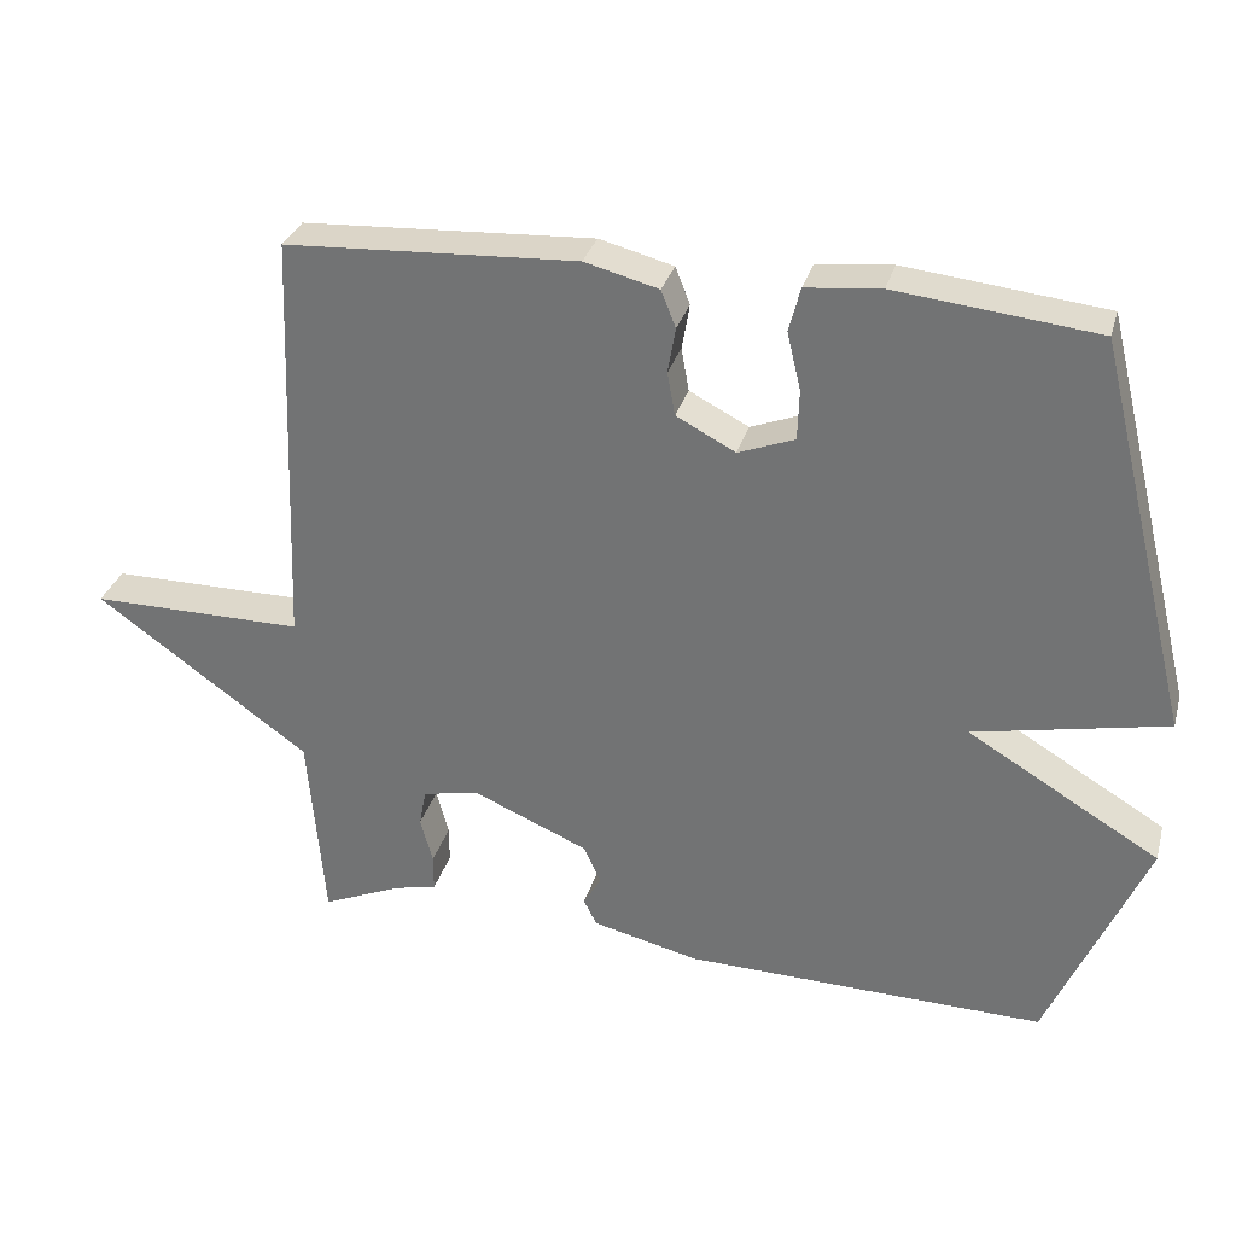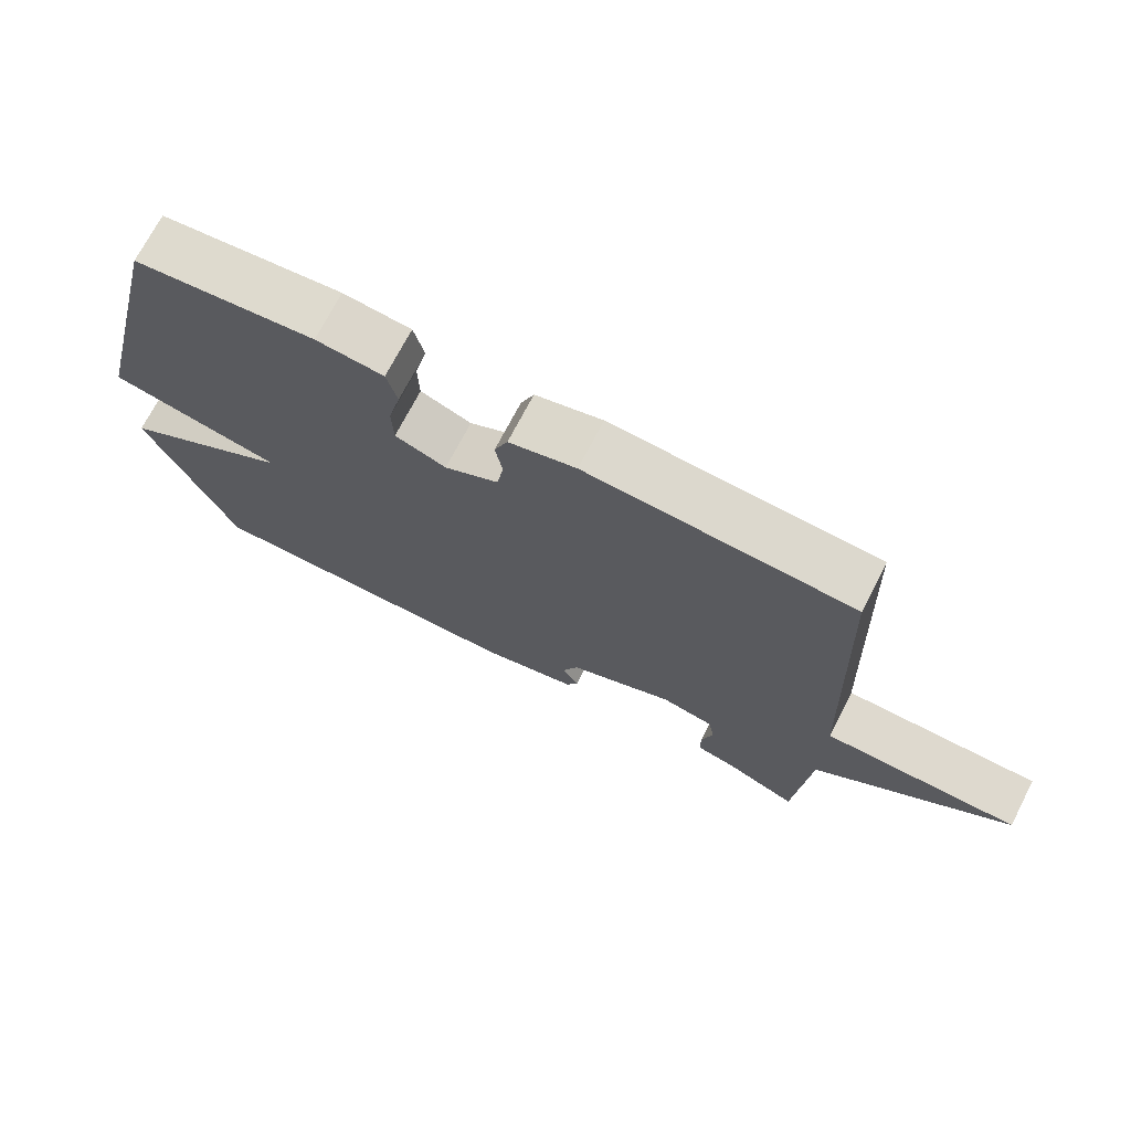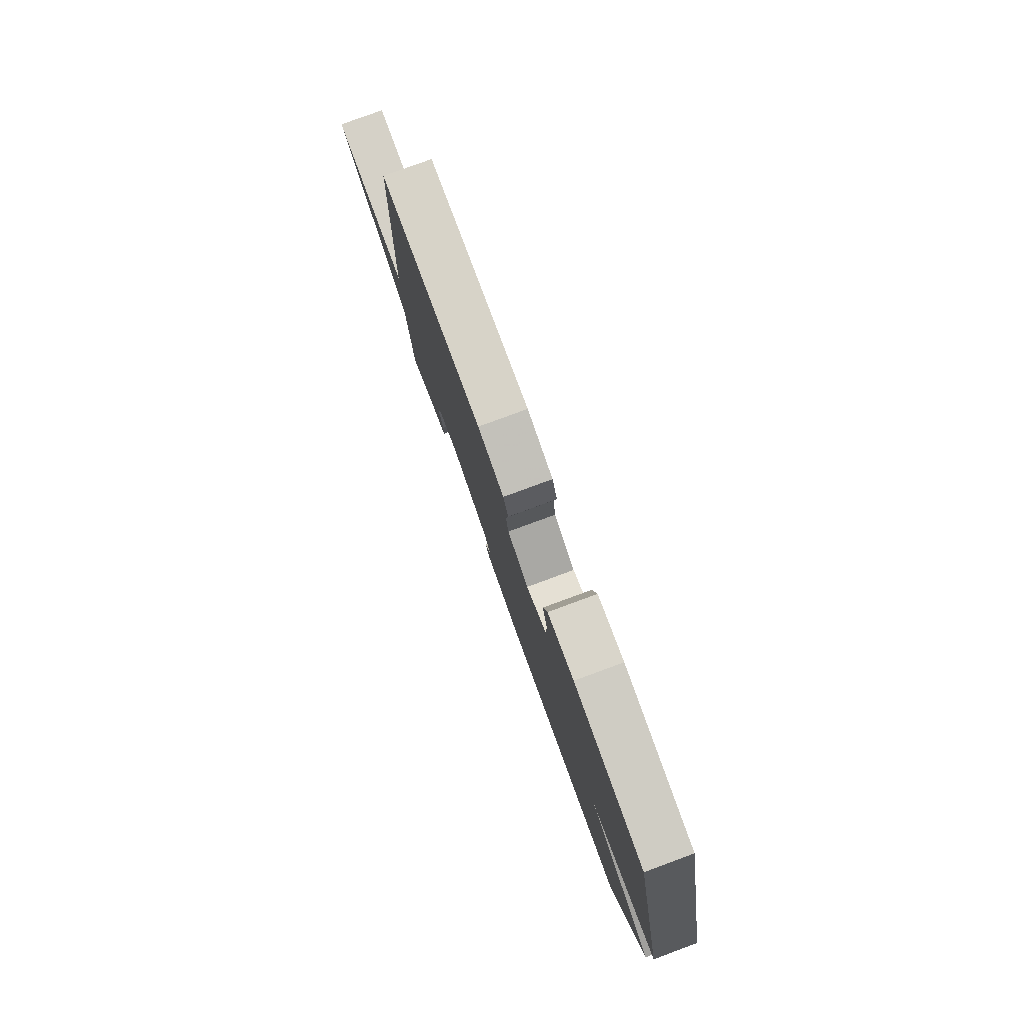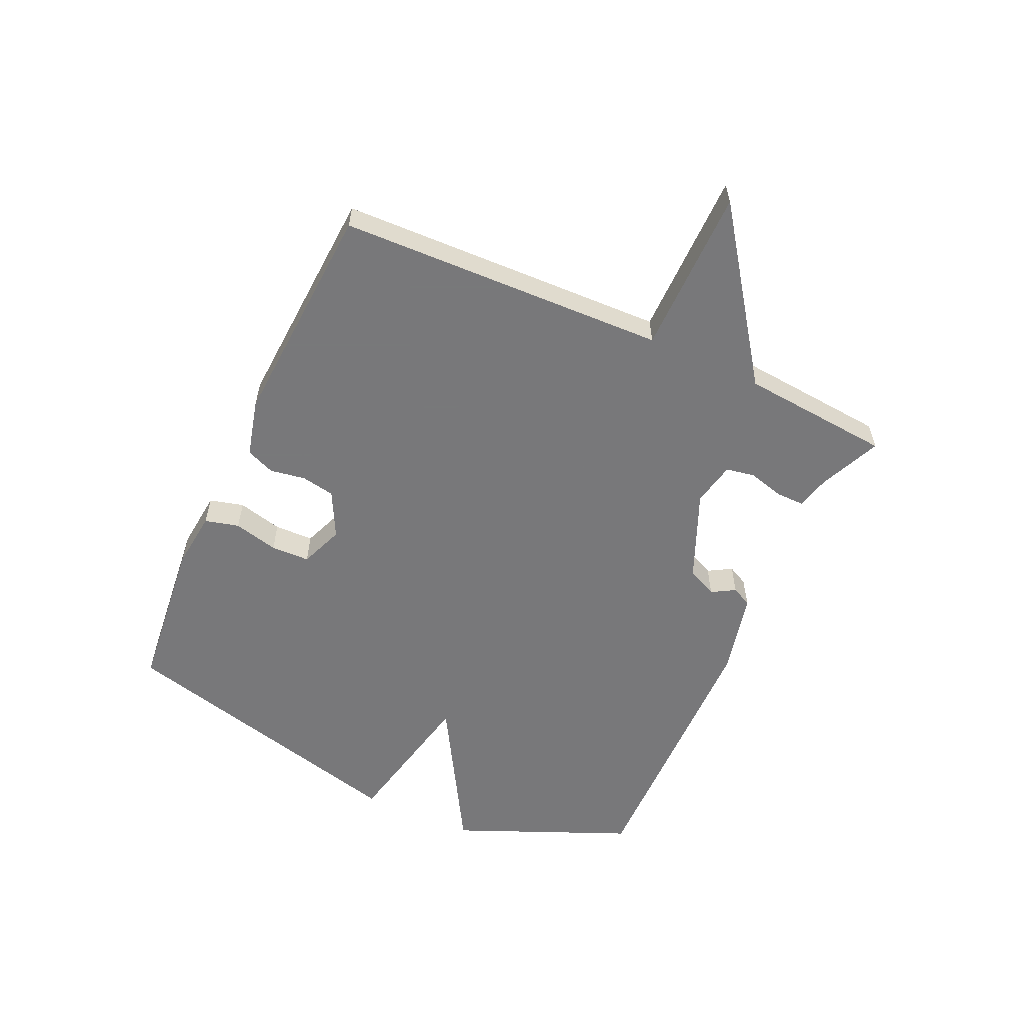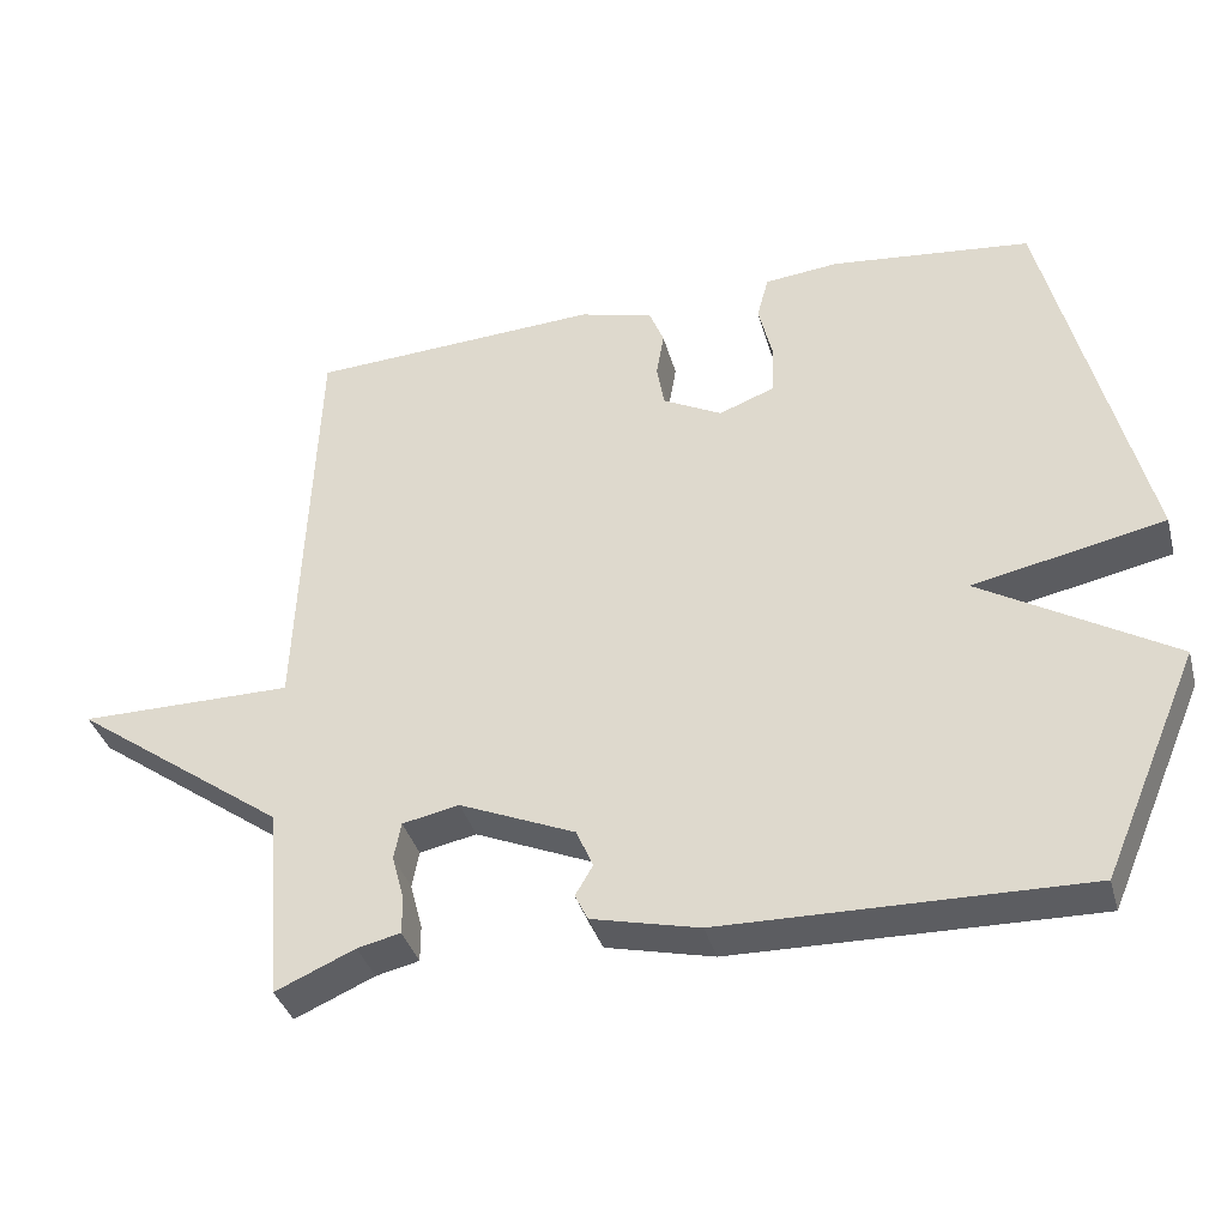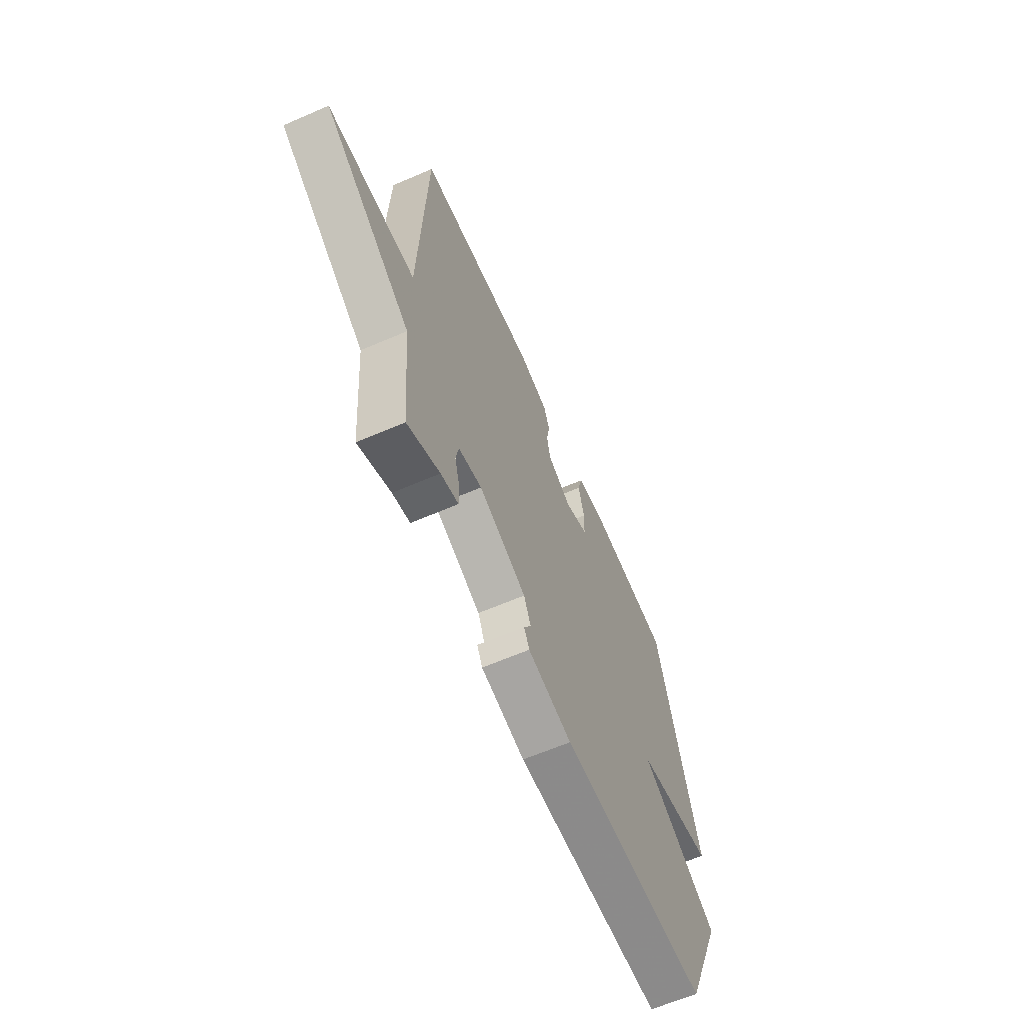
<metadata>
{"format":"obj","ext":"obj","renderer":"f3d","projection":"perspective","resolution":1024,"background":"white","views":[{"elev":31.3,"azim":-164.9,"up":"+Z"},{"elev":71.5,"azim":27.3,"up":"+Z"},{"elev":79.4,"azim":-110.2,"up":"+Z"},{"elev":-57.6,"azim":65.2,"up":"+Y"},{"elev":-37.0,"azim":-165.0,"up":"+Z"},{"elev":-62.7,"azim":113.7,"up":"+Z"}]}
</metadata>
<code>
v -0.5 0.07 0.5
v -0.24 0.07 0.528
v -0.143 0.07 0.518
v -0.128 0.07 0.461
v -0.146 0.07 0.386
v -0.144 0.07 0.321
v -0.071 0.07 0.293
v 0.006 0.07 0.333
v 0.016 0.07 0.389
v 0.006 0.07 0.448
v 0.025 0.07 0.496
v 0.121 0.07 0.521
v 0.5 0.07 0.5
v 0.521 0.07 -0.048
v 0.799 0.07 -0.048
v 0.521 0.07 -0.248
v 0.5 0.07 -0.5
v 0.397 0.07 -0.455
v 0.341 0.07 -0.442
v 0.341 0.07 -0.394
v 0.357 0.07 -0.334
v 0.348 0.07 -0.286
v 0.274 0.07 -0.271
v 0.124 0.07 -0.335
v 0.102 0.07 -0.385
v 0.125 0.07 -0.424
v 0.108 0.07 -0.458
v -0.031 0.07 -0.491
v -0.5 0.07 -0.5
v -0.626 0.07 -0.207
v -0.377 0.07 -0.059
v -0.626 0.07 -0.007
v -0.5 0 0.5
v -0.24 0 0.528
v -0.143 0 0.518
v -0.128 0 0.461
v -0.146 0 0.386
v -0.144 0 0.321
v -0.071 0 0.293
v 0.006 0 0.333
v 0.016 0 0.389
v 0.006 0 0.448
v 0.025 0 0.496
v 0.121 0 0.521
v 0.5 0 0.5
v 0.521 0 -0.048
v 0.799 0 -0.048
v 0.521 0 -0.248
v 0.5 0 -0.5
v 0.397 0 -0.455
v 0.341 0 -0.442
v 0.341 0 -0.394
v 0.357 0 -0.334
v 0.348 0 -0.286
v 0.274 0 -0.271
v 0.124 0 -0.335
v 0.102 0 -0.385
v 0.125 0 -0.424
v 0.108 0 -0.458
v -0.031 0 -0.491
v -0.5 0 -0.5
v -0.626 0 -0.207
v -0.377 0 -0.059
v -0.626 0 -0.007
f 3 4 5
f 2 3 5
f 1 2 5
f 32 1 5
f 31 32 5
f 29 30 31
f 28 29 31
f 27 28 31
f 26 27 31
f 25 26 31
f 24 25 31
f 23 24 31
f 22 23 31
f 18 19 20 21
f 18 21 22
f 17 18 22
f 16 17 22
f 16 22 31
f 15 16 31
f 14 15 31
f 12 13 14
f 11 12 14
f 10 11 14
f 9 10 14
f 8 9 14
f 7 8 14 31
f 31 5 6
f 6 7 31
f 37 36 35
f 37 35 34
f 37 34 33
f 37 33 64
f 37 64 63
f 63 62 61
f 63 61 60
f 63 60 59
f 63 59 58
f 63 58 57
f 63 57 56
f 63 56 55
f 63 55 54
f 53 52 51 50
f 54 53 50
f 54 50 49
f 54 49 48
f 63 54 48
f 63 48 47
f 63 47 46
f 46 45 44
f 46 44 43
f 46 43 42
f 46 42 41
f 46 41 40
f 63 46 40 39
f 38 37 63
f 63 39 38
f 1 33 34 2
f 2 34 35 3
f 3 35 36 4
f 4 36 37 5
f 5 37 38 6
f 6 38 39 7
f 7 39 40 8
f 8 40 41 9
f 9 41 42 10
f 10 42 43 11
f 11 43 44 12
f 12 44 45 13
f 13 45 46 14
f 14 46 47 15
f 15 47 48 16
f 16 48 49 17
f 17 49 50 18
f 18 50 51 19
f 19 51 52 20
f 20 52 53 21
f 21 53 54 22
f 22 54 55 23
f 23 55 56 24
f 24 56 57 25
f 25 57 58 26
f 26 58 59 27
f 27 59 60 28
f 28 60 61 29
f 29 61 62 30
f 30 62 63 31
f 31 63 64 32
f 32 64 33 1

</code>
